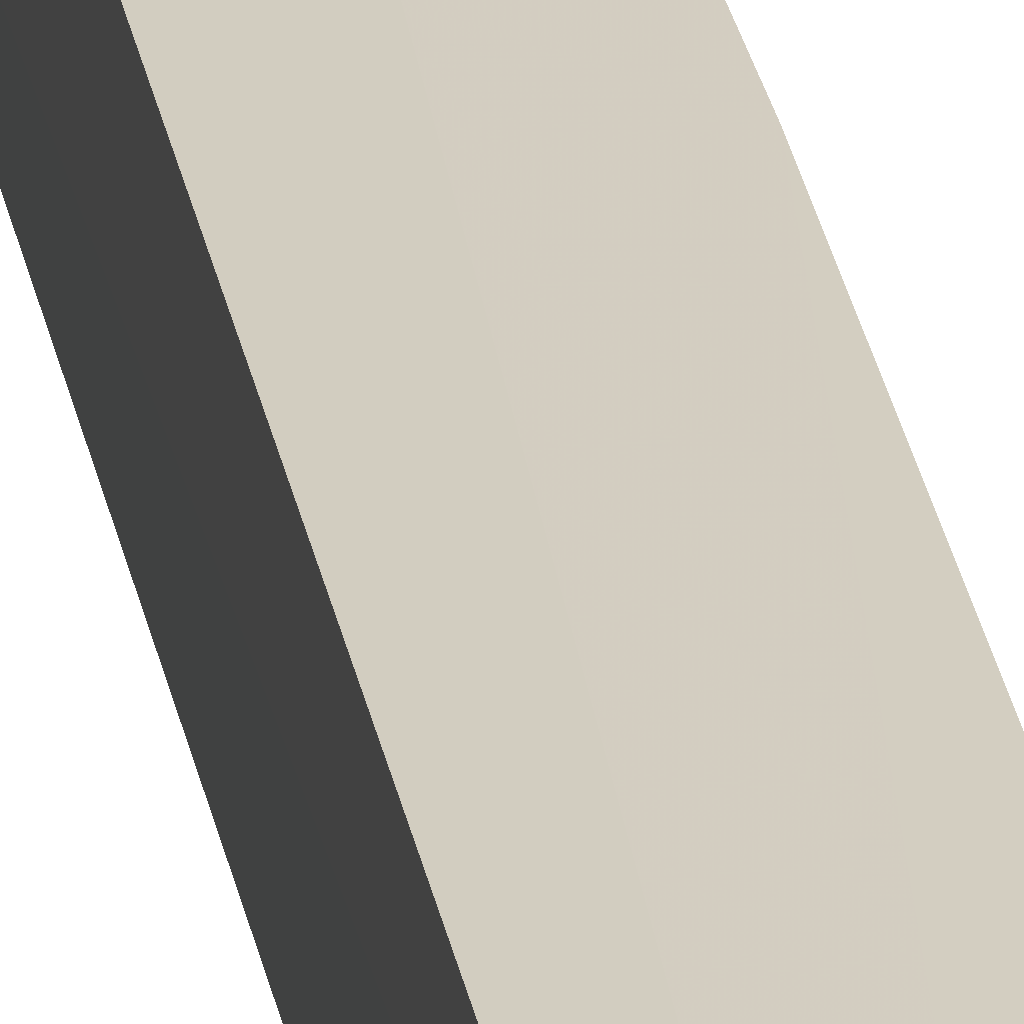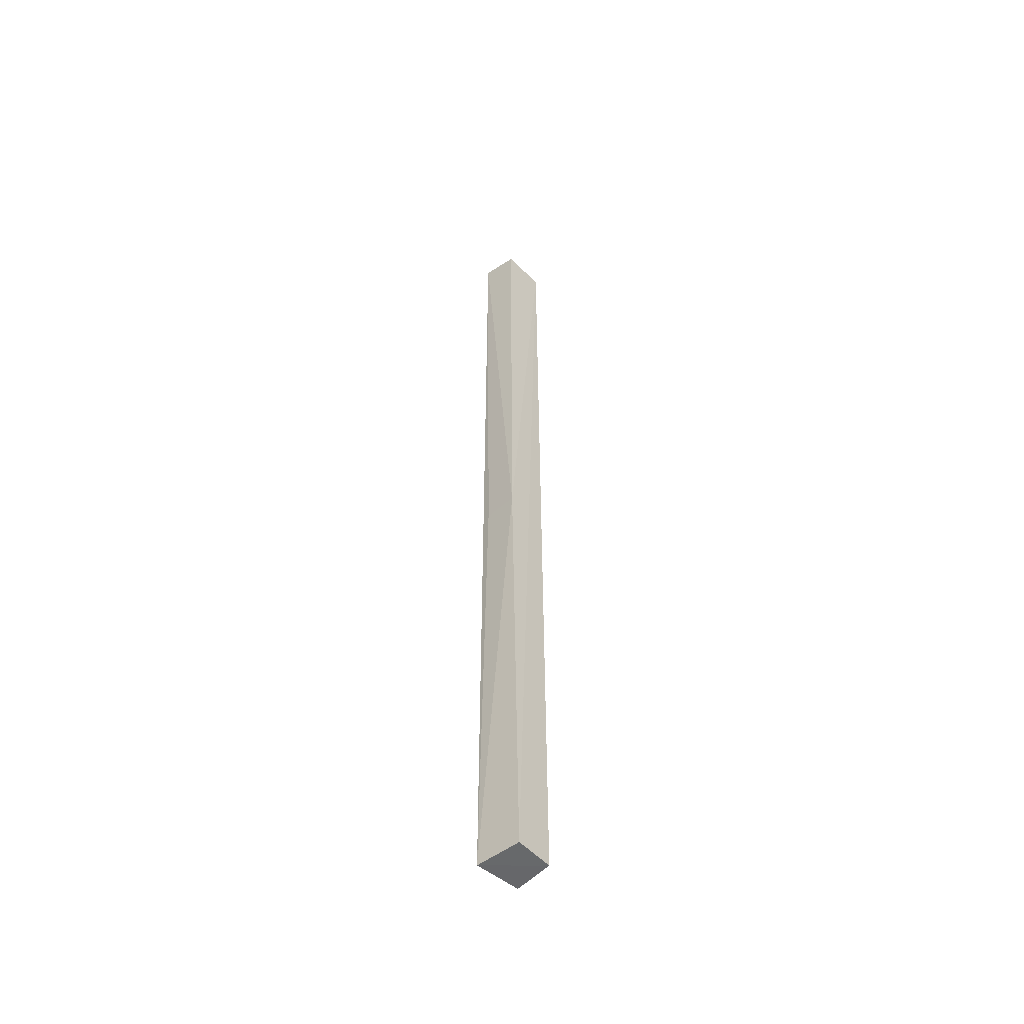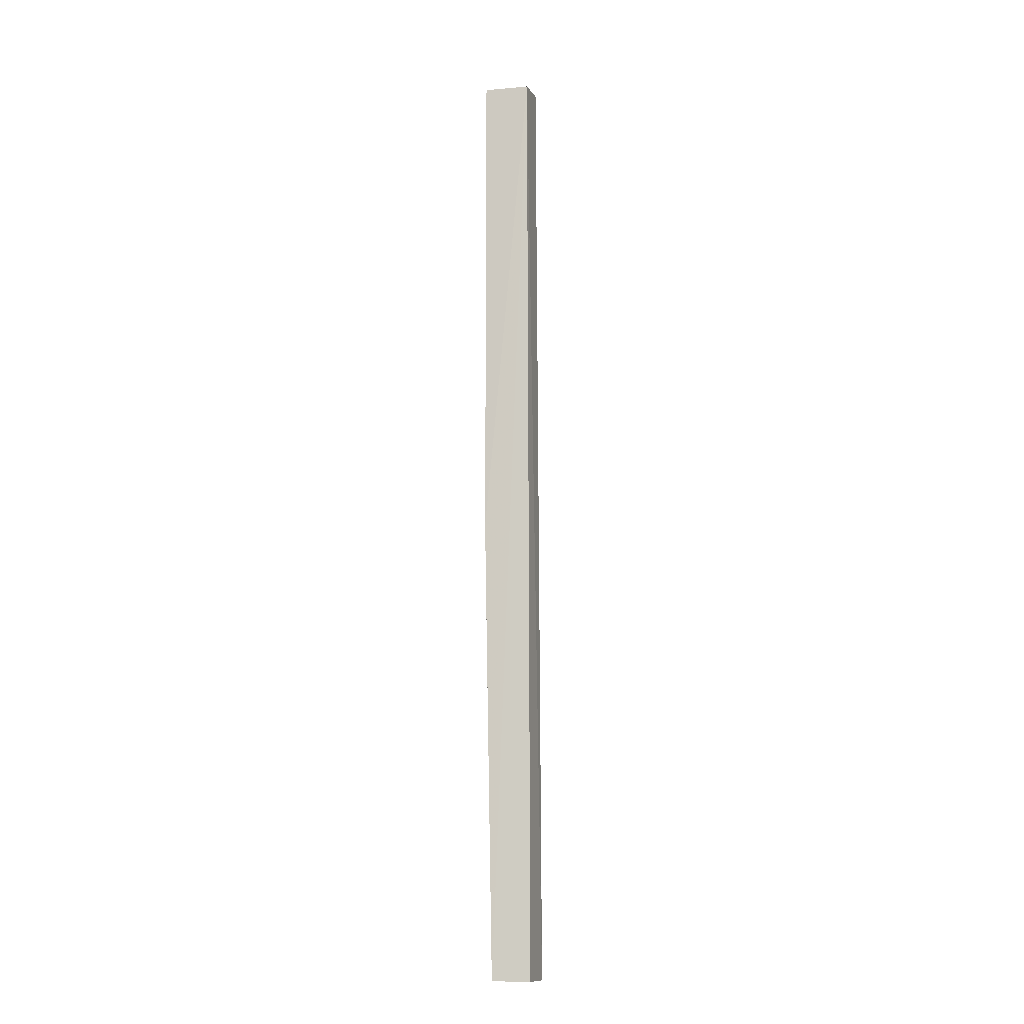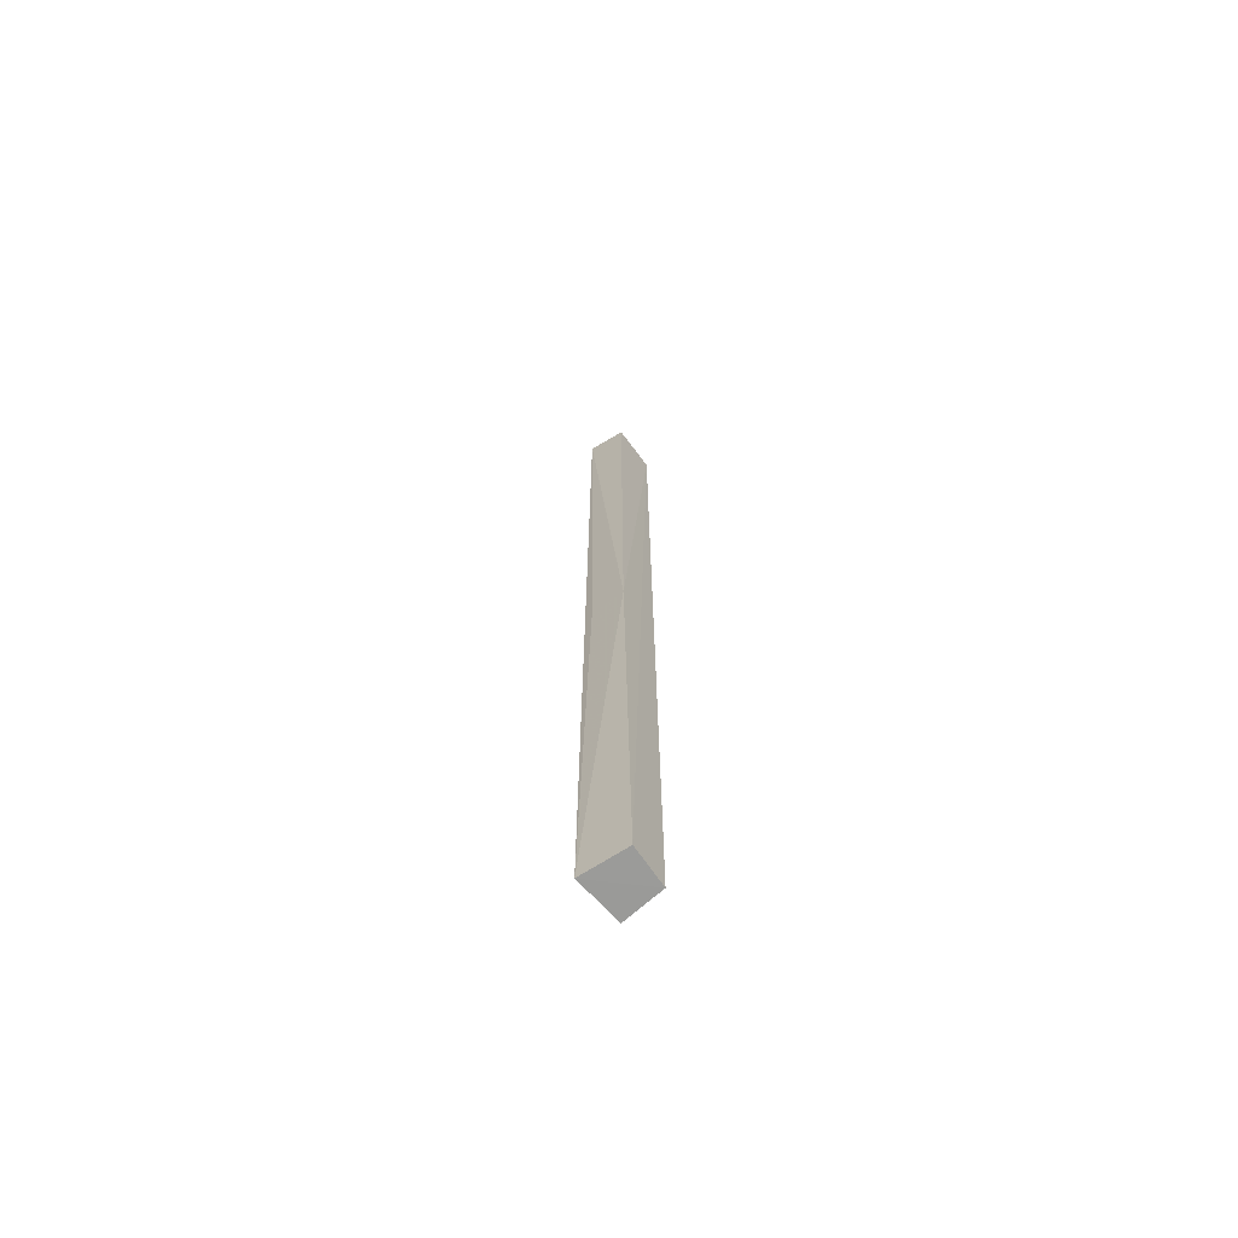
<metadata>
{"format":"obj","ext":"obj","renderer":"f3d","projection":"perspective","resolution":1024,"background":"white","views":[{"elev":24.9,"azim":171.3,"up":"+Z"},{"elev":-51.8,"azim":-46.4,"up":"+Y"},{"elev":-12.2,"azim":12.8,"up":"+Y"},{"elev":-68.8,"azim":-52.9,"up":"+Y"}]}
</metadata>
<code>
v 0.05985 0.05495 0.1512
v 0.06005 -0.04703 0.1512
v 0.06041 -0.04706 0.147
v 0.05466 0.0556 0.1473
v 0.055 0.002316 0.1514
v 0.06 0.05559 0.1471
v 0.0559 -0.04699 0.1514
v 0.05496 0.055 0.1513
v 0.05552 -0.04704 0.1465
v 0.055 0.002275 0.1478
f 1 2 3
f 6 1 3
f 7 2 1
f 7 1 5
f 8 5 1
f 8 4 5
f 8 6 4
f 8 1 6
f 9 6 3
f 9 4 6
f 9 3 2
f 9 2 7
f 9 7 5
f 10 9 5
f 10 5 4
f 10 4 9

</code>
